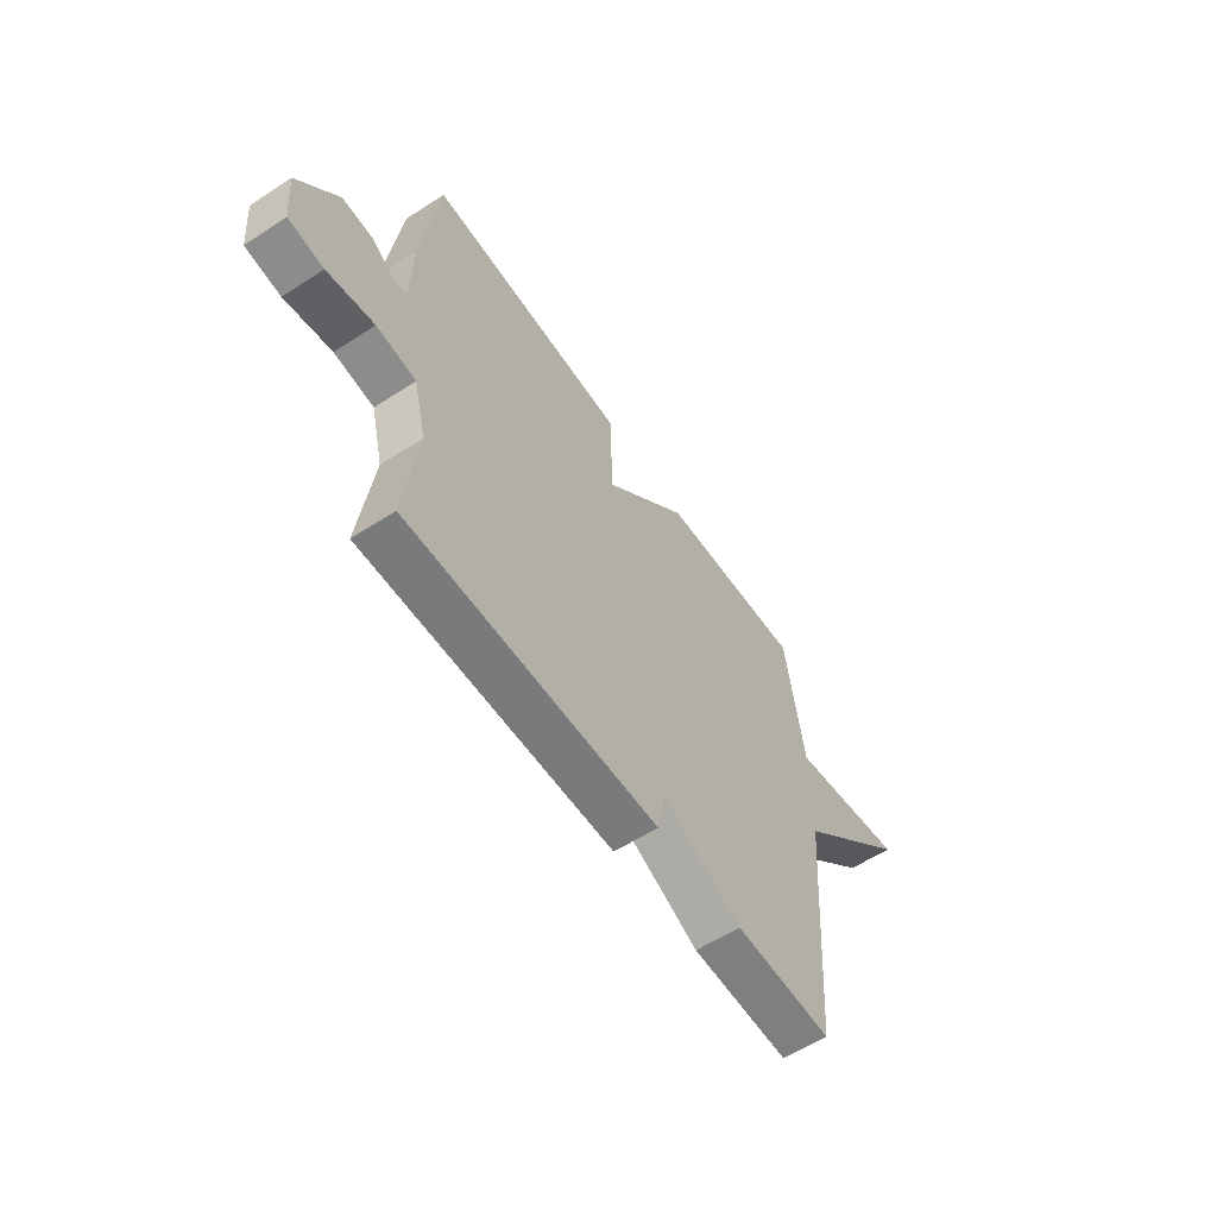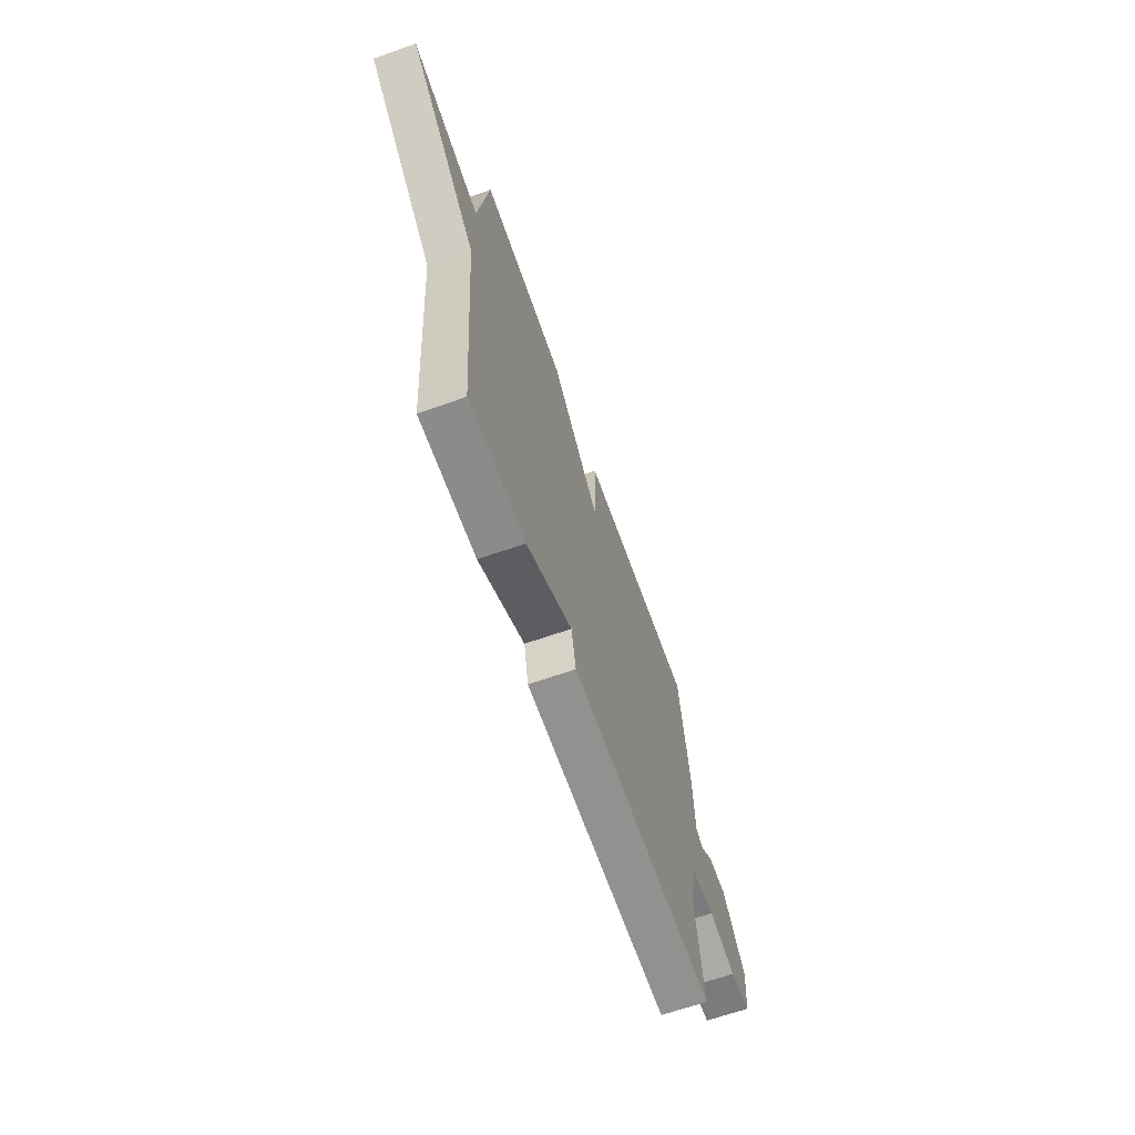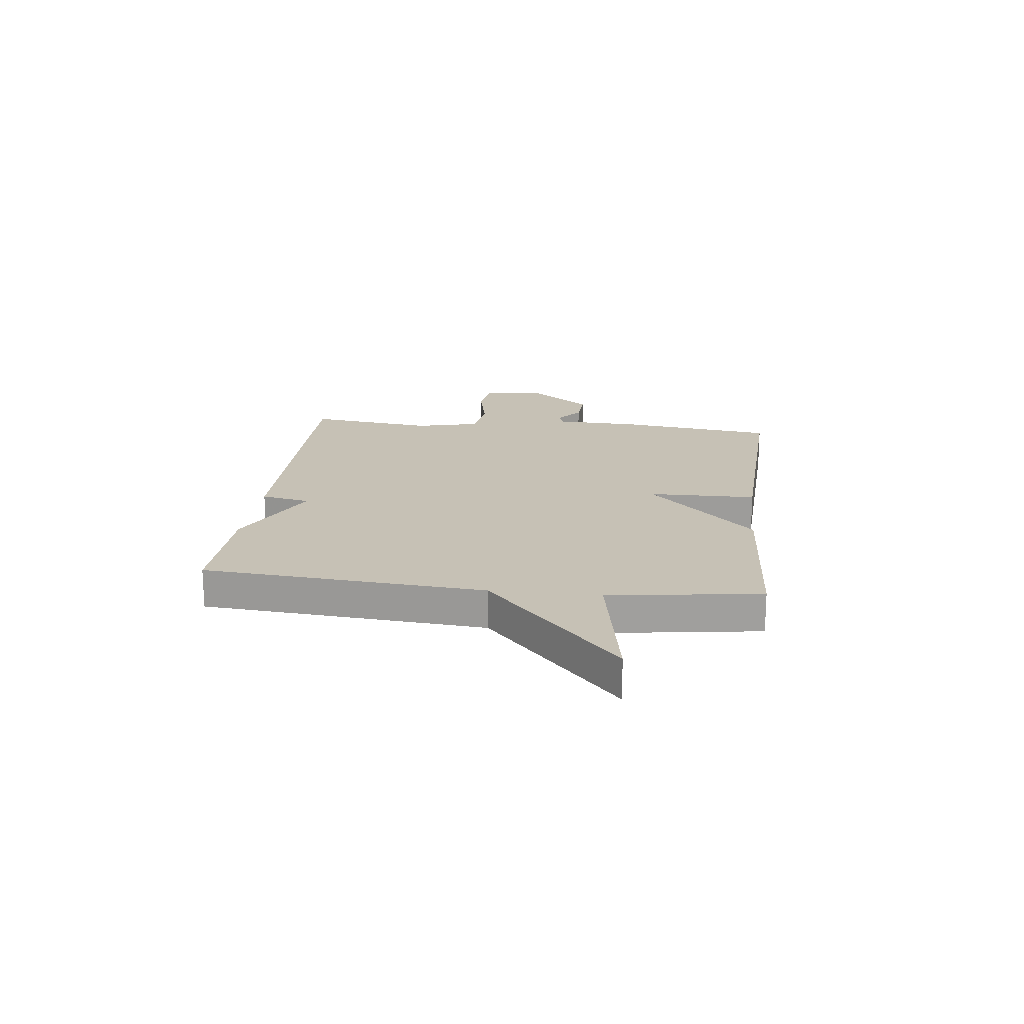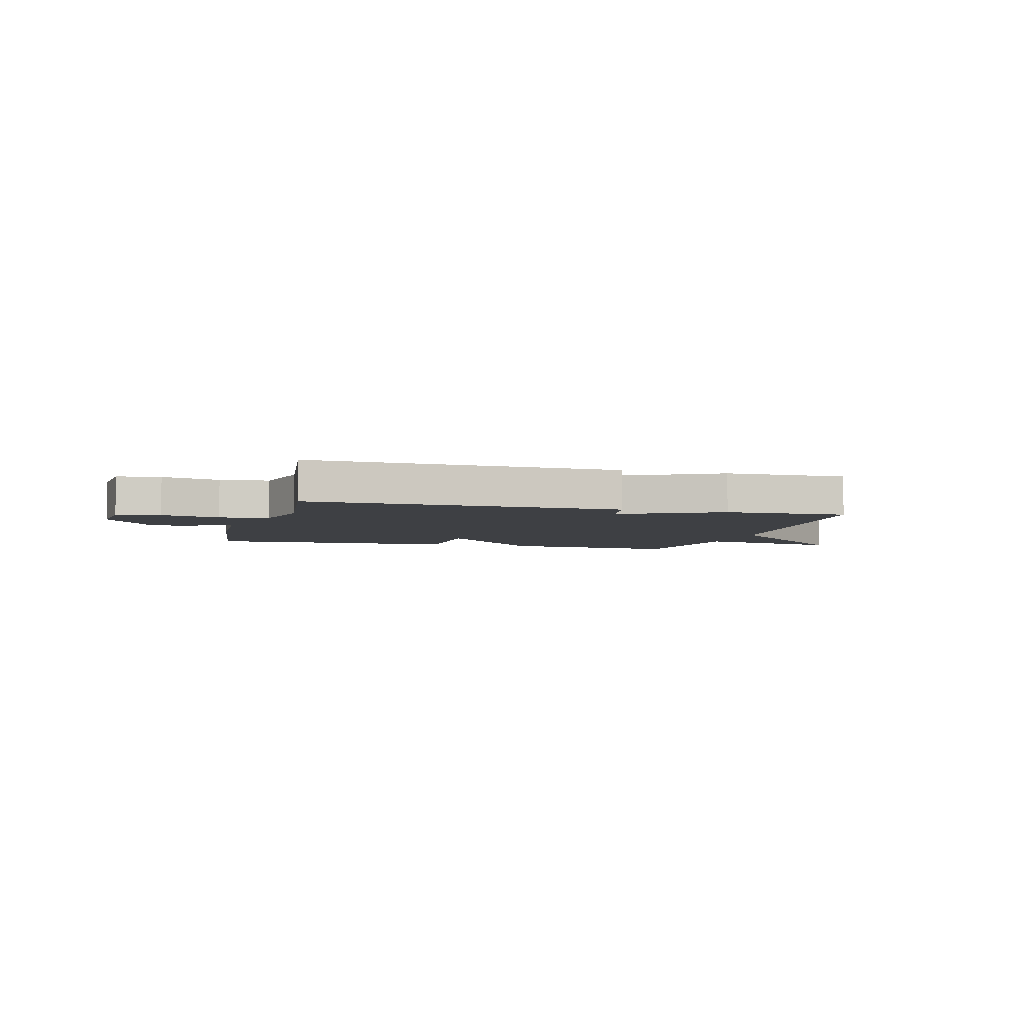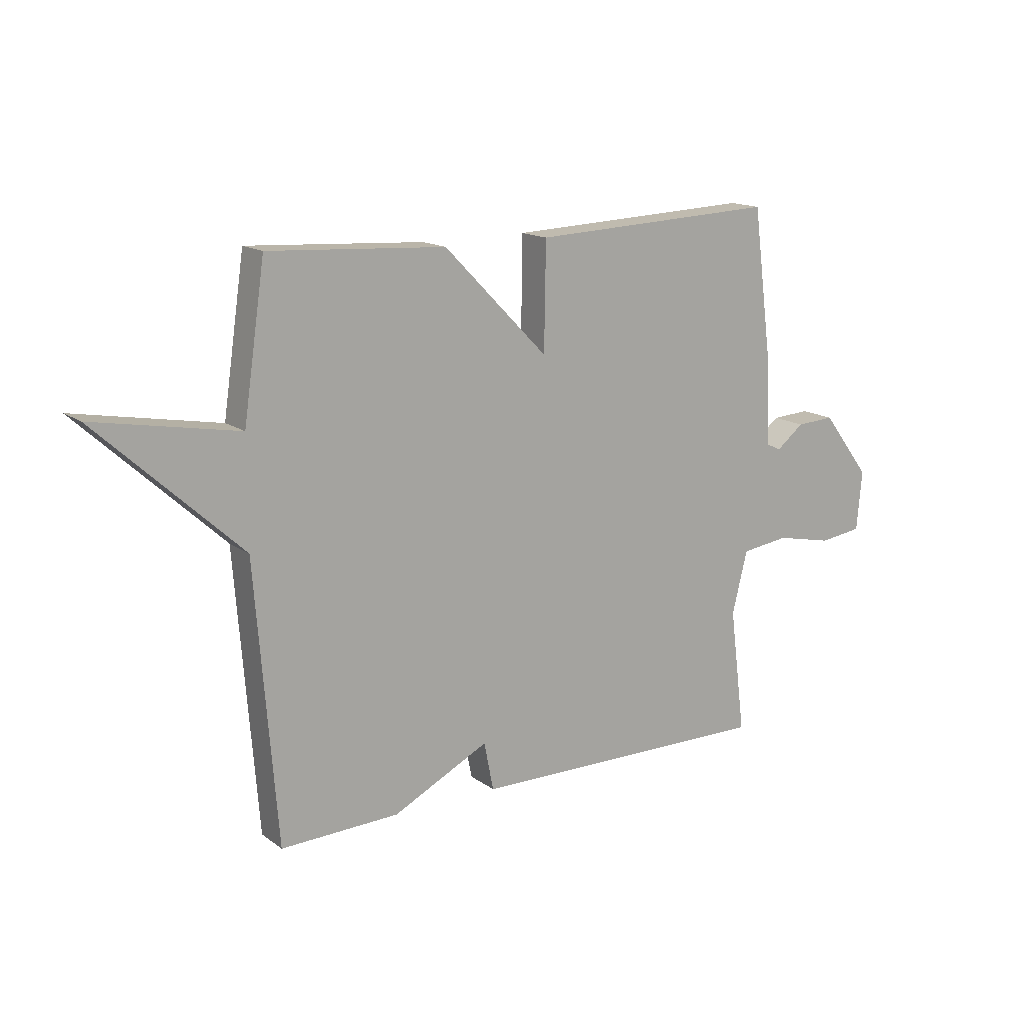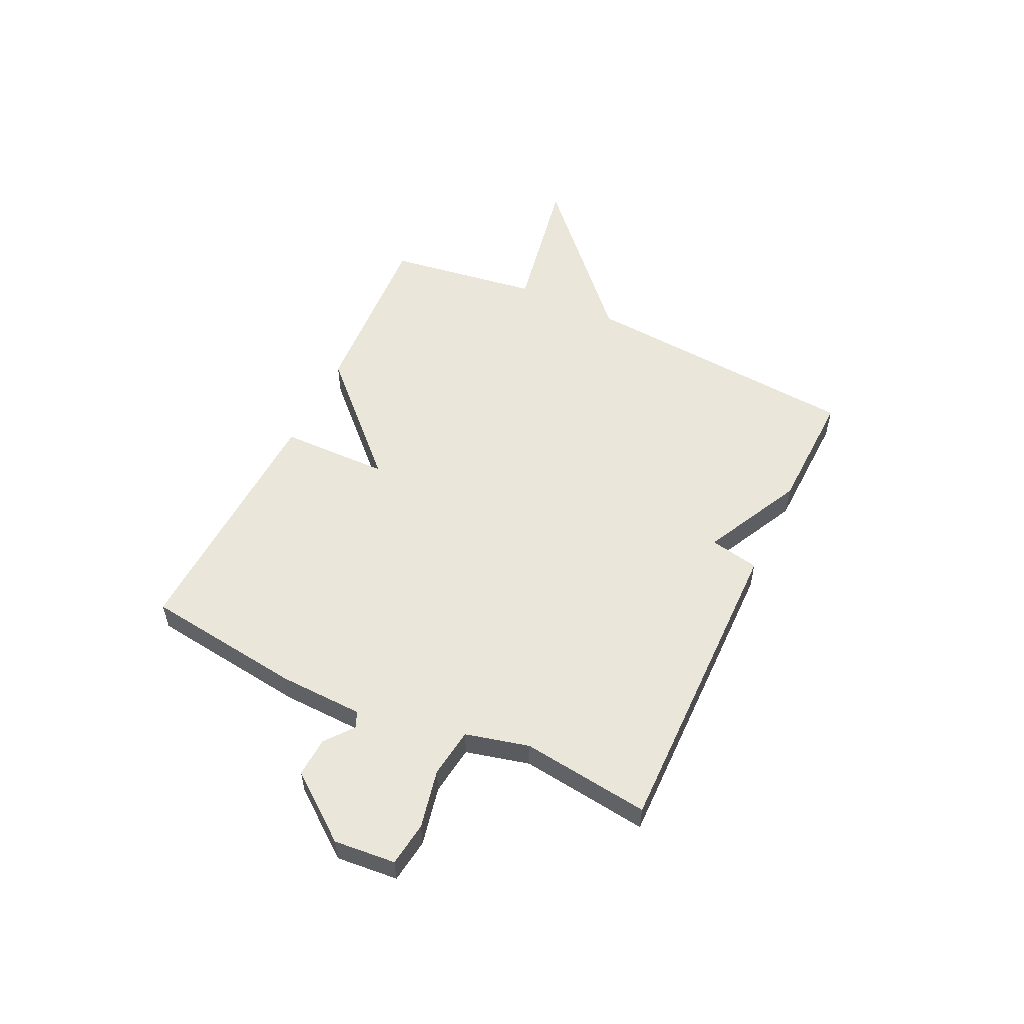
<metadata>
{"format":"obj","ext":"obj","renderer":"f3d","projection":"perspective","resolution":1024,"background":"white","views":[{"elev":-58.5,"azim":123.8,"up":"+Z"},{"elev":-65.4,"azim":-70.5,"up":"+Z"},{"elev":18.7,"azim":-83.3,"up":"+Y"},{"elev":-4.9,"azim":164.5,"up":"+Y"},{"elev":15.2,"azim":-34.2,"up":"+Z"},{"elev":54.7,"azim":115.4,"up":"+Y"}]}
</metadata>
<code>
v 0.5 0.07 0.5
v 0.538 0.07 0.209
v 0.543 0.07 0.054
v 0.572 0.07 0.041
v 0.624 0.07 0.082
v 0.697 0.07 0.086
v 0.789 0.07 -0.034
v 0.779 0.07 -0.147
v 0.698 0.07 -0.158
v 0.59 0.07 -0.135
v 0.499 0.07 -0.147
v 0.47 0.07 -0.264
v 0.5 0.07 -0.5
v -0.076 0.07 -0.493
v -0.094 0.07 -0.402
v -0.276 0.07 -0.493
v -0.5 0.07 -0.5
v -0.541 0.07 0.02
v -0.812 0.07 0.27
v -0.541 0.07 0.22
v -0.5 0.07 0.5
v -0.166 0.07 0.48
v 0.031 0.07 0.28
v 0.034 0.07 0.48
v 0.5 0 0.5
v 0.538 0 0.209
v 0.543 0 0.054
v 0.572 0 0.041
v 0.624 0 0.082
v 0.697 0 0.086
v 0.789 0 -0.034
v 0.779 0 -0.147
v 0.698 0 -0.158
v 0.59 0 -0.135
v 0.499 0 -0.147
v 0.47 0 -0.264
v 0.5 0 -0.5
v -0.076 0 -0.493
v -0.094 0 -0.402
v -0.276 0 -0.493
v -0.5 0 -0.5
v -0.541 0 0.02
v -0.812 0 0.27
v -0.541 0 0.22
v -0.5 0 0.5
v -0.166 0 0.48
v 0.031 0 0.28
v 0.034 0 0.48
f 1 2 3
f 24 1 3
f 23 24 3
f 20 21 22 23
f 20 23 3 4
f 18 19 20
f 18 20 4
f 17 18 4
f 16 17 4
f 15 16 4
f 12 13 14 15
f 11 12 15
f 11 15 4
f 5 6 7
f 4 5 7
f 11 4 7
f 10 11 7
f 7 8 9 10
f 27 26 25
f 27 25 48
f 27 48 47
f 47 46 45 44
f 28 27 47 44
f 44 43 42
f 28 44 42
f 28 42 41
f 28 41 40
f 28 40 39
f 39 38 37 36
f 39 36 35
f 28 39 35
f 31 30 29
f 31 29 28
f 31 28 35
f 31 35 34
f 34 33 32 31
f 1 25 26 2
f 2 26 27 3
f 3 27 28 4
f 4 28 29 5
f 5 29 30 6
f 6 30 31 7
f 7 31 32 8
f 8 32 33 9
f 9 33 34 10
f 10 34 35 11
f 11 35 36 12
f 12 36 37 13
f 13 37 38 14
f 14 38 39 15
f 15 39 40 16
f 16 40 41 17
f 17 41 42 18
f 18 42 43 19
f 19 43 44 20
f 20 44 45 21
f 21 45 46 22
f 22 46 47 23
f 23 47 48 24
f 24 48 25 1

</code>
